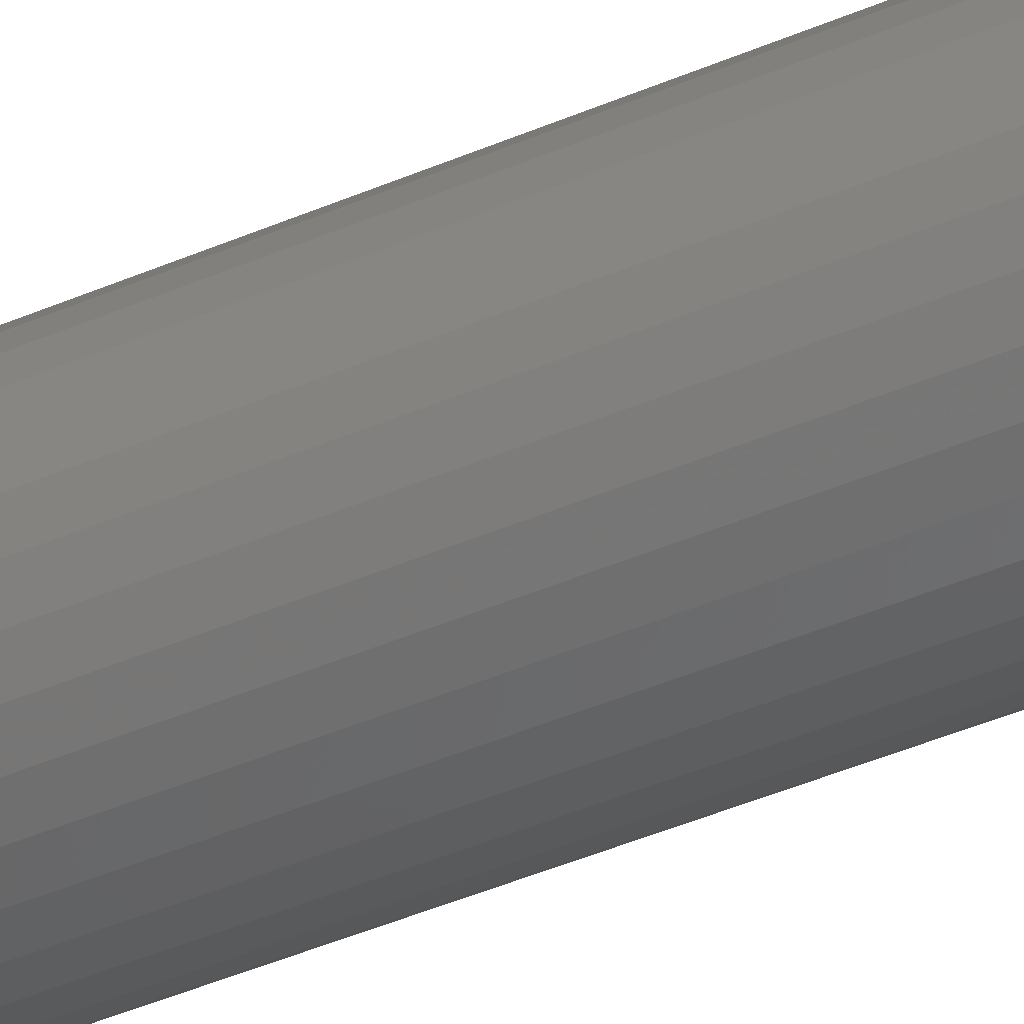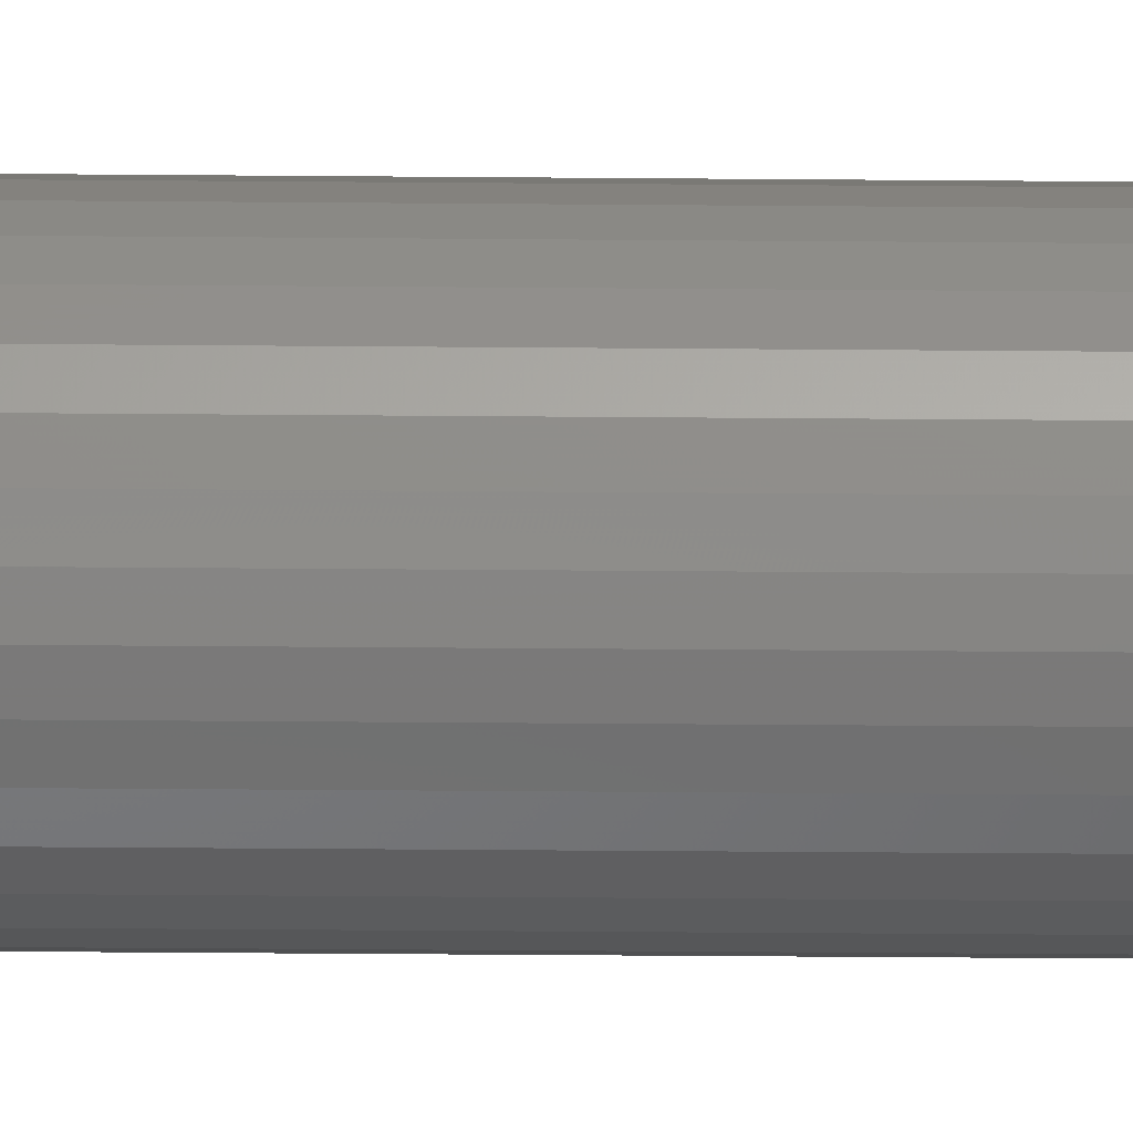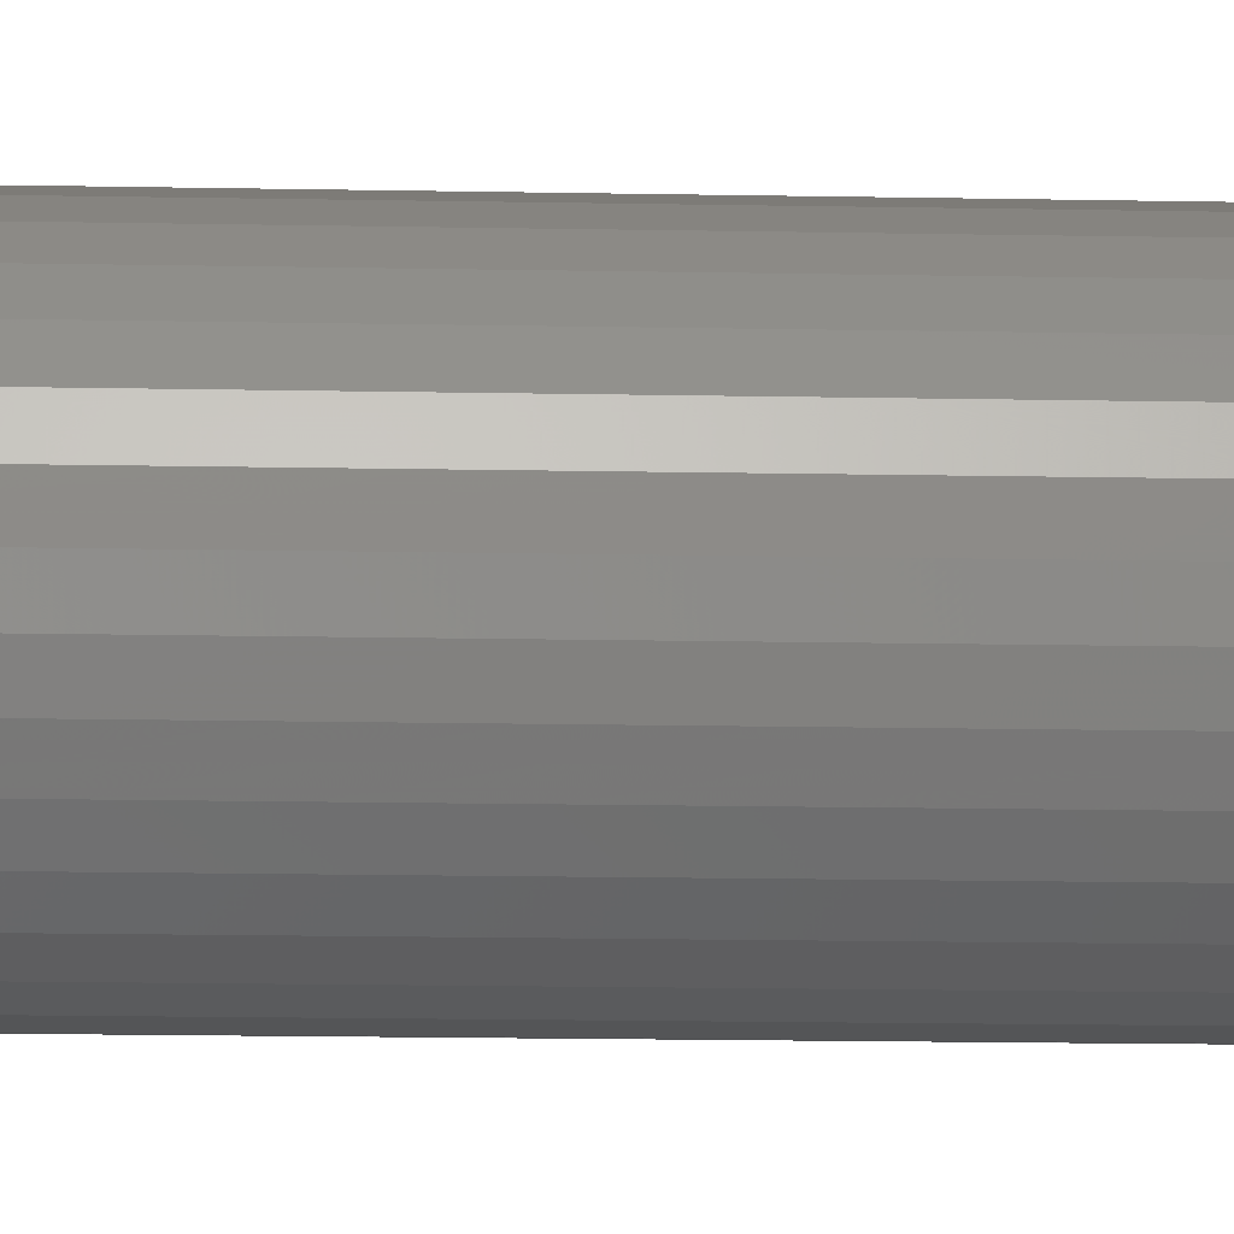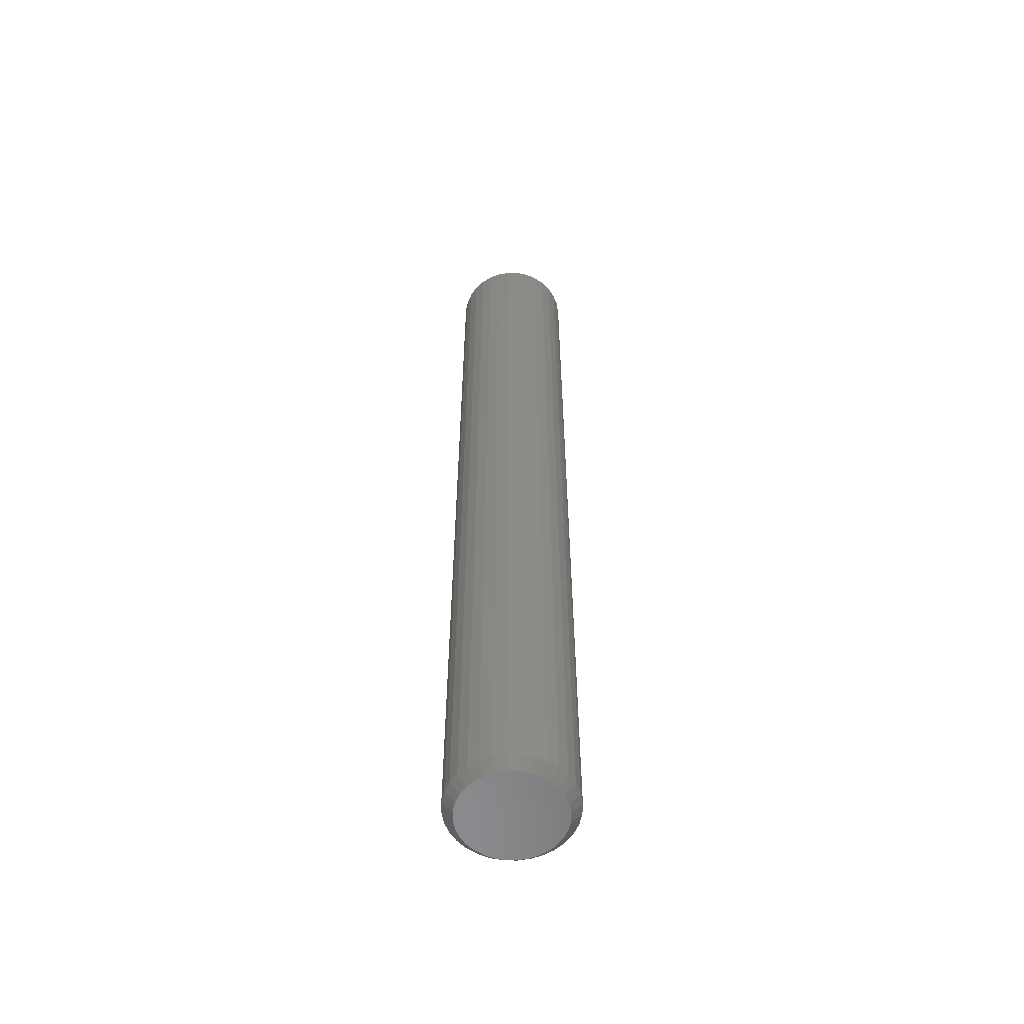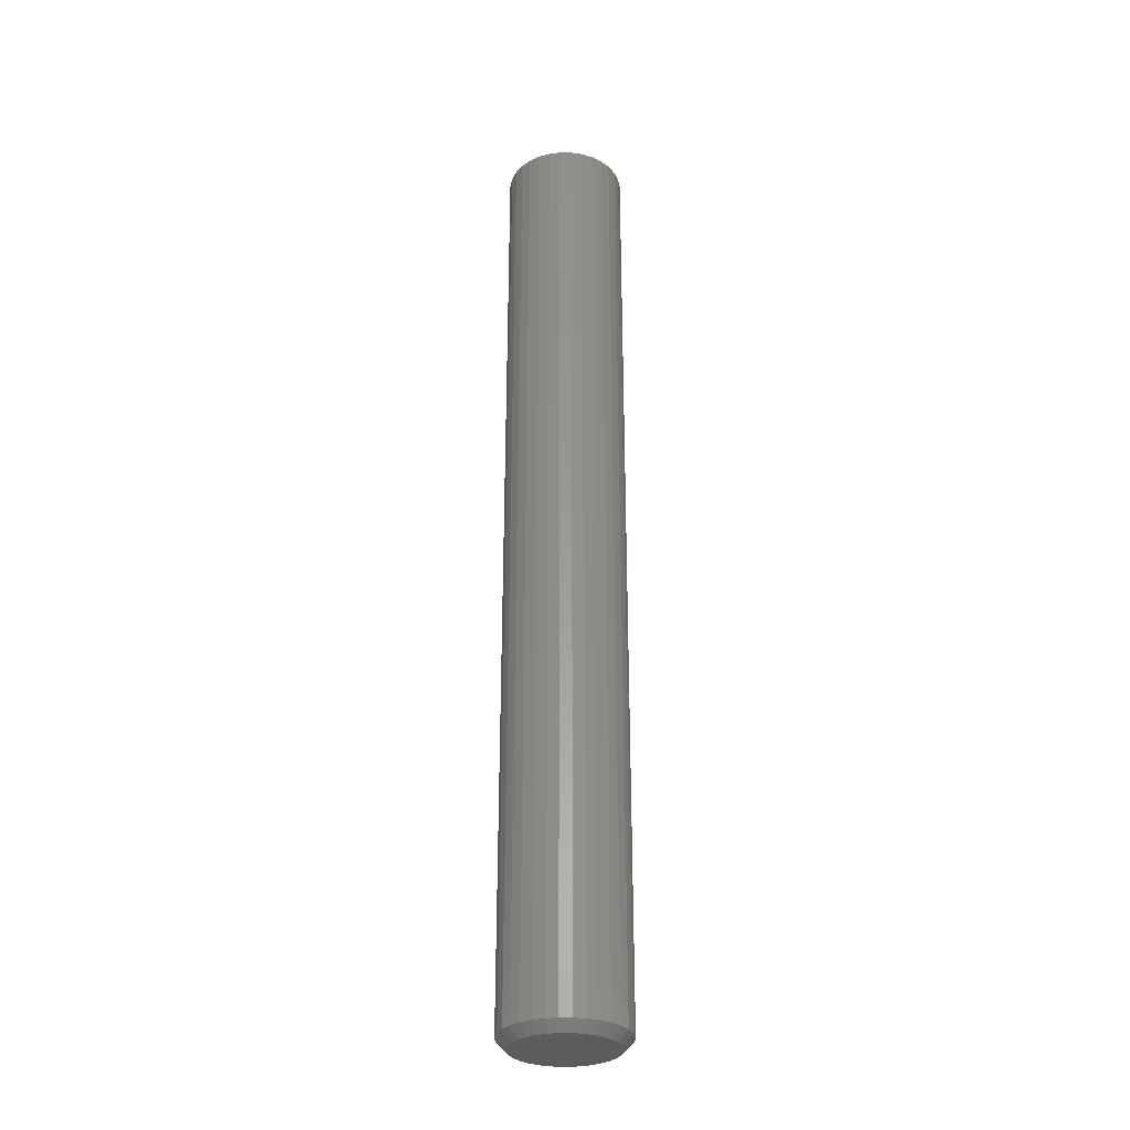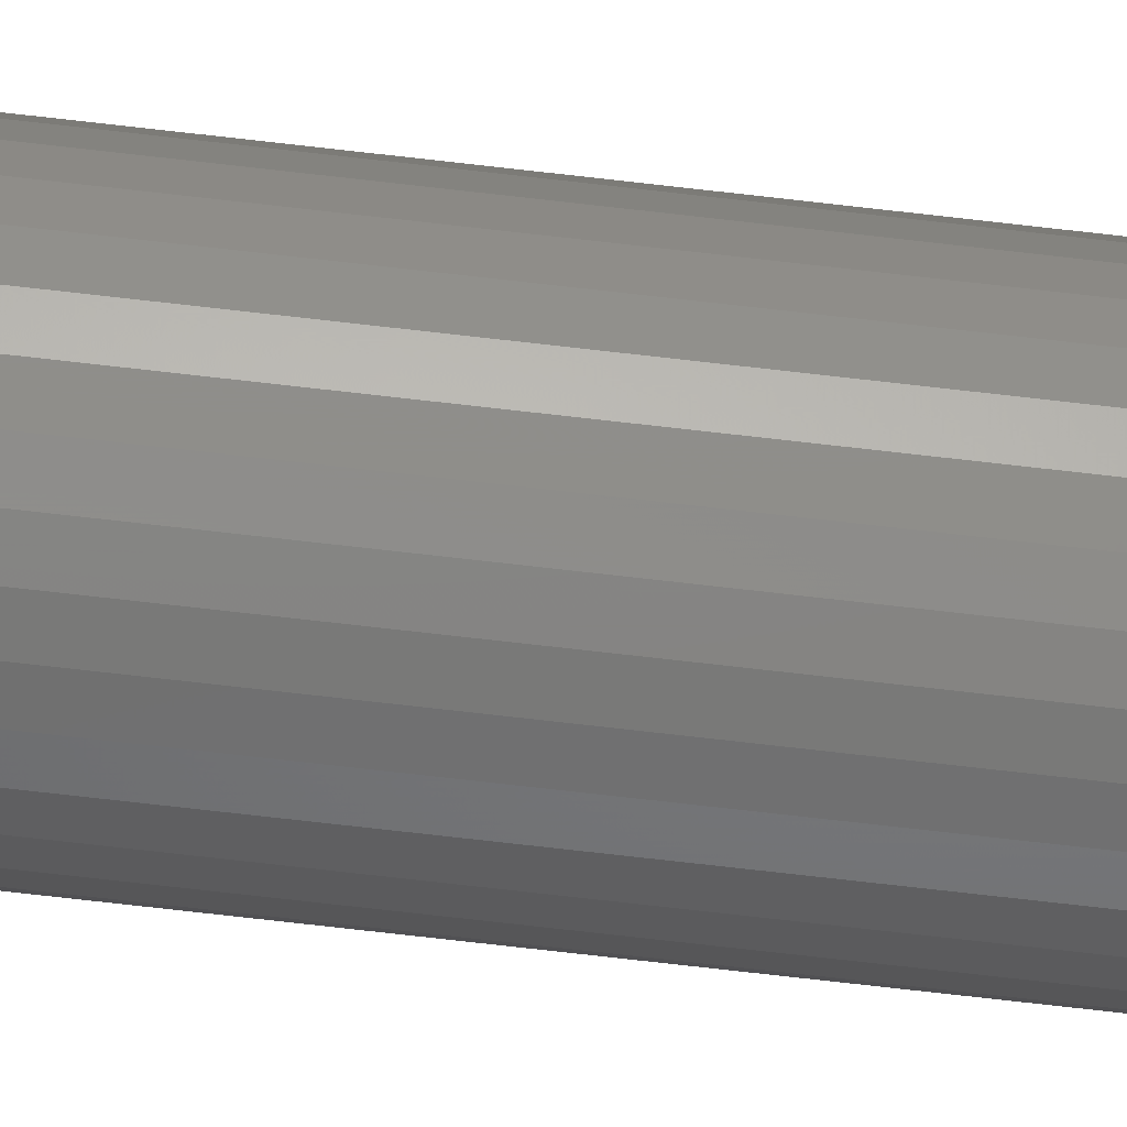
<metadata>
{"format":"stl","ext":"stl","renderer":"f3d","projection":"perspective","resolution":1024,"background":"white","views":[{"elev":-39.3,"azim":119.0,"up":"+Z"},{"elev":-33.2,"azim":-90.7,"up":"+Z"},{"elev":-8.2,"azim":-94.5,"up":"+Z"},{"elev":-57.4,"azim":-164.3,"up":"+Y"},{"elev":-30.3,"azim":-107.5,"up":"+Y"},{"elev":-77.8,"azim":-96.4,"up":"+Z"}]}
</metadata>
<code>
# stl→obj: 96 verts, 188 faces
v 0.002961 -0.75 0.3208
v -0.004756 -0.75 0.32
v -0.01218 -0.75 0.3178
v 0.01068 -0.75 0.32
v 0.0181 -0.75 0.3178
v -0.01902 -0.75 0.3141
v 0.02494 -0.75 0.3141
v -0.02501 -0.75 0.3092
v 0.03093 -0.75 0.3092
v -0.02993 -0.75 0.3032
v 0.03585 -0.75 0.3032
v -0.03358 -0.75 0.2964
v 0.03951 -0.75 0.2964
v -0.03584 -0.75 0.289
v 0.04176 -0.75 0.289
v 0.04176 -0.75 0.2735
v -0.03358 -0.75 0.2661
v 0.03951 -0.75 0.2661
v -0.02993 -0.75 0.2593
v 0.03585 -0.75 0.2593
v -0.02501 -0.75 0.2533
v 0.03093 -0.75 0.2533
v -0.01902 -0.75 0.2484
v 0.02494 -0.75 0.2484
v -0.01218 -0.75 0.2447
v 0.0181 -0.75 0.2447
v -0.004756 -0.75 0.2425
v 0.002961 -0.75 0.2417
v 0.01068 -0.75 0.2425
v 0.04252 -0.75 0.2812
v -0.0366 -0.75 0.2812
v -0.03584 -0.75 0.2735
v 0.05033 2.629e-18 0.2812
v 0.05033 -0.7422 0.2812
v 0.04942 2.066e-18 0.272
v 0.04942 -0.7422 0.272
v 0.04672 1.423e-18 0.2631
v 0.04672 -0.7422 0.2631
v 0.04235 7.255e-19 0.2549
v 0.04235 -0.7422 0.2549
v 0.03646 -1.156e-33 0.2478
v 0.03646 -0.7422 0.2478
v 0.02928 -7.255e-19 0.2419
v 0.02928 -0.7422 0.2419
v 0.02109 -1.423e-18 0.2375
v 0.02109 -0.7422 0.2375
v 0.0122 -2.066e-18 0.2348
v 0.0122 -0.7422 0.2348
v 0.002961 -2.629e-18 0.2339
v 0.002961 -0.7422 0.2339
v -0.006281 -3.092e-18 0.2348
v -0.006281 -0.7422 0.2348
v -0.01517 -3.436e-18 0.2375
v -0.01517 -0.7422 0.2375
v -0.02336 -3.647e-18 0.2419
v -0.02336 -0.7422 0.2419
v -0.03053 -3.719e-18 0.2478
v -0.03053 -0.7422 0.2478
v -0.03642 -3.647e-18 0.2549
v -0.03642 -0.7422 0.2549
v -0.0408 -3.436e-18 0.2631
v -0.0408 -0.7422 0.2631
v -0.0435 -3.092e-18 0.272
v -0.0435 -0.7422 0.272
v -0.04441 -2.629e-18 0.2812
v -0.04441 -0.7422 0.2812
v -0.0435 -2.066e-18 0.2905
v -0.0435 -0.7422 0.2905
v -0.0408 -1.423e-18 0.2994
v -0.0408 -0.7422 0.2994
v -0.03642 -7.255e-19 0.3076
v -0.03642 -0.7422 0.3076
v -0.03053 3.852e-34 0.3147
v -0.03053 -0.7422 0.3147
v -0.02336 7.255e-19 0.3206
v -0.02336 -0.7422 0.3206
v -0.01517 1.423e-18 0.325
v -0.01517 -0.7422 0.325
v -0.006281 2.066e-18 0.3277
v -0.006281 -0.7422 0.3277
v 0.002961 2.629e-18 0.3286
v 0.002961 -0.7422 0.3286
v 0.0122 3.092e-18 0.3277
v 0.0122 -0.7422 0.3277
v 0.02109 3.436e-18 0.325
v 0.02109 -0.7422 0.325
v 0.02928 3.647e-18 0.3206
v 0.02928 -0.7422 0.3206
v 0.03646 3.719e-18 0.3147
v 0.03646 -0.7422 0.3147
v 0.04235 3.647e-18 0.3076
v 0.04235 -0.7422 0.3076
v 0.04672 3.436e-18 0.2994
v 0.04672 -0.7422 0.2994
v 0.04942 3.092e-18 0.2905
v 0.04942 -0.7422 0.2905
f 1 2 3
f 4 1 3
f 4 3 5
f 5 3 6
f 5 6 7
f 7 6 8
f 7 8 9
f 9 8 10
f 9 10 11
f 11 10 12
f 11 12 13
f 13 12 14
f 13 14 15
f 16 17 18
f 18 17 19
f 18 19 20
f 20 19 21
f 20 21 22
f 22 21 23
f 22 23 24
f 24 23 25
f 24 25 26
f 26 25 27
f 26 27 28
f 26 28 29
f 15 14 30
f 30 14 31
f 30 31 16
f 16 31 32
f 16 32 17
f 33 34 35
f 35 34 36
f 35 36 37
f 37 36 38
f 37 38 39
f 39 38 40
f 39 40 41
f 41 40 42
f 41 42 43
f 43 42 44
f 43 44 45
f 45 44 46
f 45 46 47
f 47 46 48
f 47 48 49
f 49 48 50
f 49 50 51
f 51 50 52
f 51 52 53
f 53 52 54
f 53 54 55
f 55 54 56
f 55 56 57
f 57 56 58
f 57 58 59
f 59 58 60
f 59 60 61
f 61 60 62
f 61 62 63
f 63 62 64
f 63 64 65
f 65 64 66
f 65 66 67
f 67 66 68
f 67 68 69
f 69 68 70
f 69 70 71
f 71 70 72
f 71 72 73
f 73 72 74
f 73 74 75
f 75 74 76
f 75 76 77
f 77 76 78
f 77 78 79
f 79 78 80
f 79 80 81
f 81 80 82
f 81 82 83
f 83 82 84
f 83 84 85
f 85 84 86
f 85 86 87
f 87 86 88
f 87 88 89
f 89 88 90
f 89 90 91
f 91 90 92
f 91 92 93
f 93 92 94
f 93 94 95
f 95 94 96
f 95 96 33
f 33 96 34
f 31 14 66
f 14 68 66
f 34 96 30
f 96 15 30
f 96 94 13
f 15 96 13
f 92 90 11
f 11 94 92
f 13 94 11
f 88 86 5
f 7 88 5
f 7 9 88
f 84 82 4
f 4 86 84
f 5 86 4
f 80 78 3
f 2 80 3
f 2 1 80
f 76 74 6
f 6 78 76
f 3 78 6
f 72 70 12
f 10 72 12
f 10 8 72
f 14 70 68
f 12 70 14
f 9 11 90
f 90 88 9
f 1 4 82
f 82 80 1
f 8 6 74
f 74 72 8
f 30 16 34
f 16 36 34
f 66 64 31
f 64 32 31
f 64 62 17
f 32 64 17
f 60 58 19
f 19 62 60
f 17 62 19
f 56 54 25
f 23 56 25
f 23 21 56
f 52 50 27
f 27 54 52
f 25 54 27
f 48 46 26
f 29 48 26
f 29 28 48
f 44 42 24
f 24 46 44
f 26 46 24
f 40 38 18
f 20 40 18
f 20 22 40
f 16 38 36
f 18 38 16
f 21 19 58
f 58 56 21
f 28 27 50
f 50 48 28
f 22 24 42
f 42 40 22
f 77 79 81
f 77 81 83
f 85 77 83
f 75 77 85
f 87 75 85
f 73 75 87
f 89 73 87
f 71 73 89
f 91 71 89
f 69 71 91
f 93 69 91
f 67 69 93
f 95 67 93
f 37 61 35
f 59 61 37
f 39 59 37
f 57 59 39
f 41 57 39
f 55 57 41
f 43 55 41
f 53 55 43
f 45 53 43
f 51 53 45
f 49 51 45
f 47 49 45
f 61 63 35
f 35 63 65
f 35 65 33
f 33 65 67
f 33 67 95

</code>
